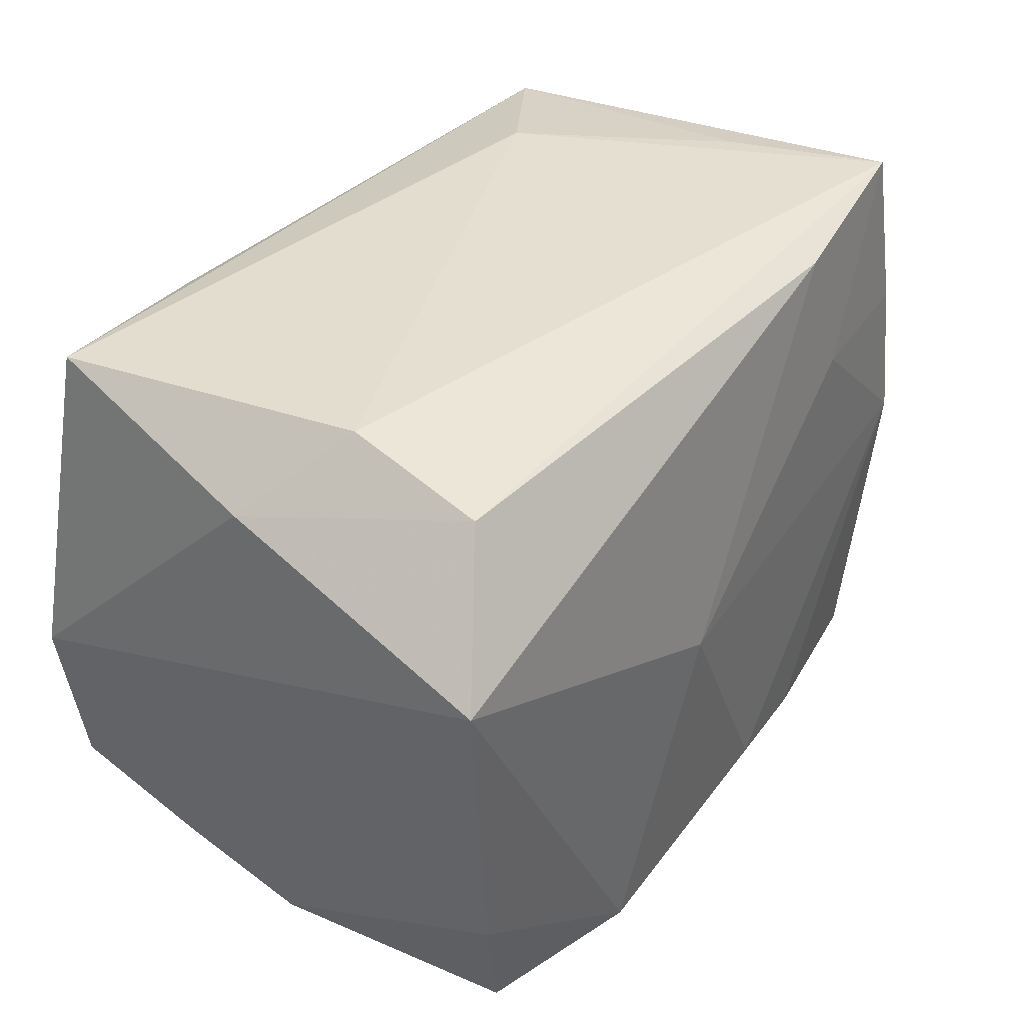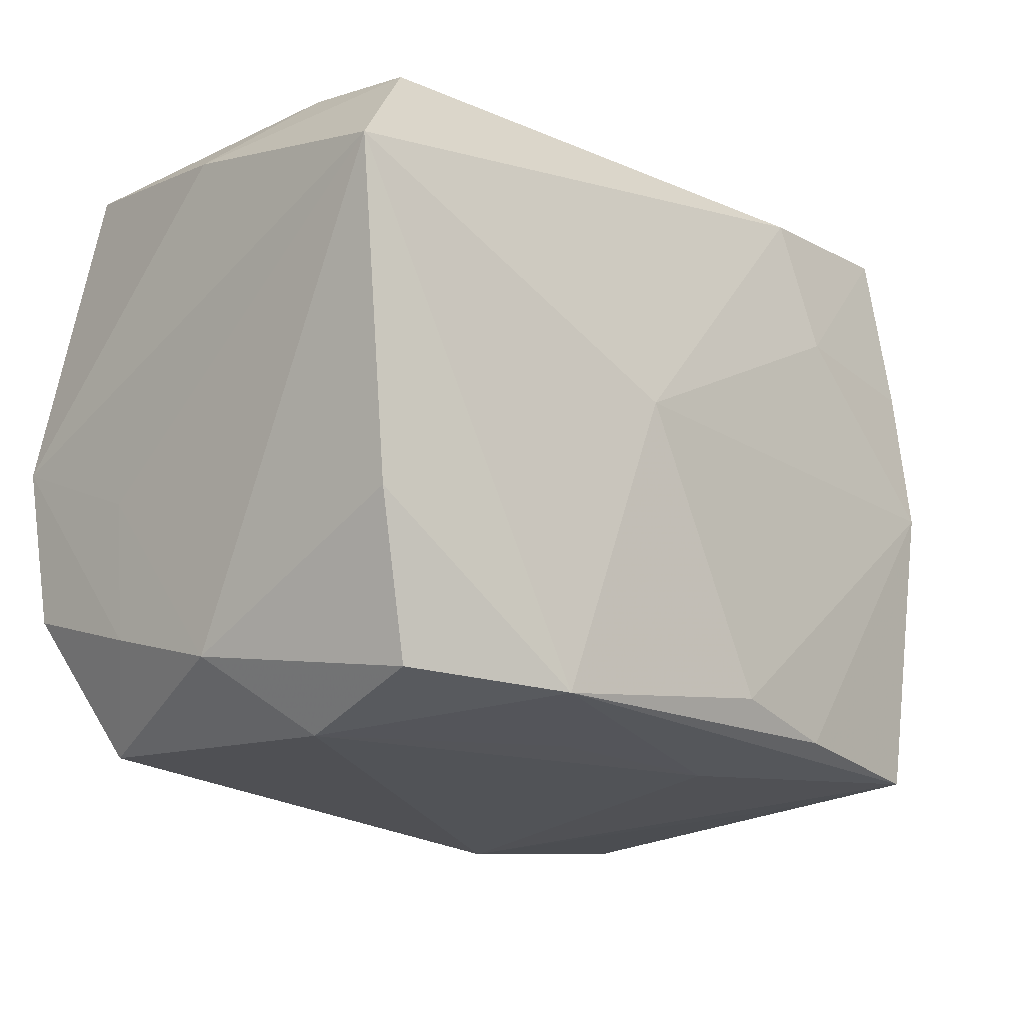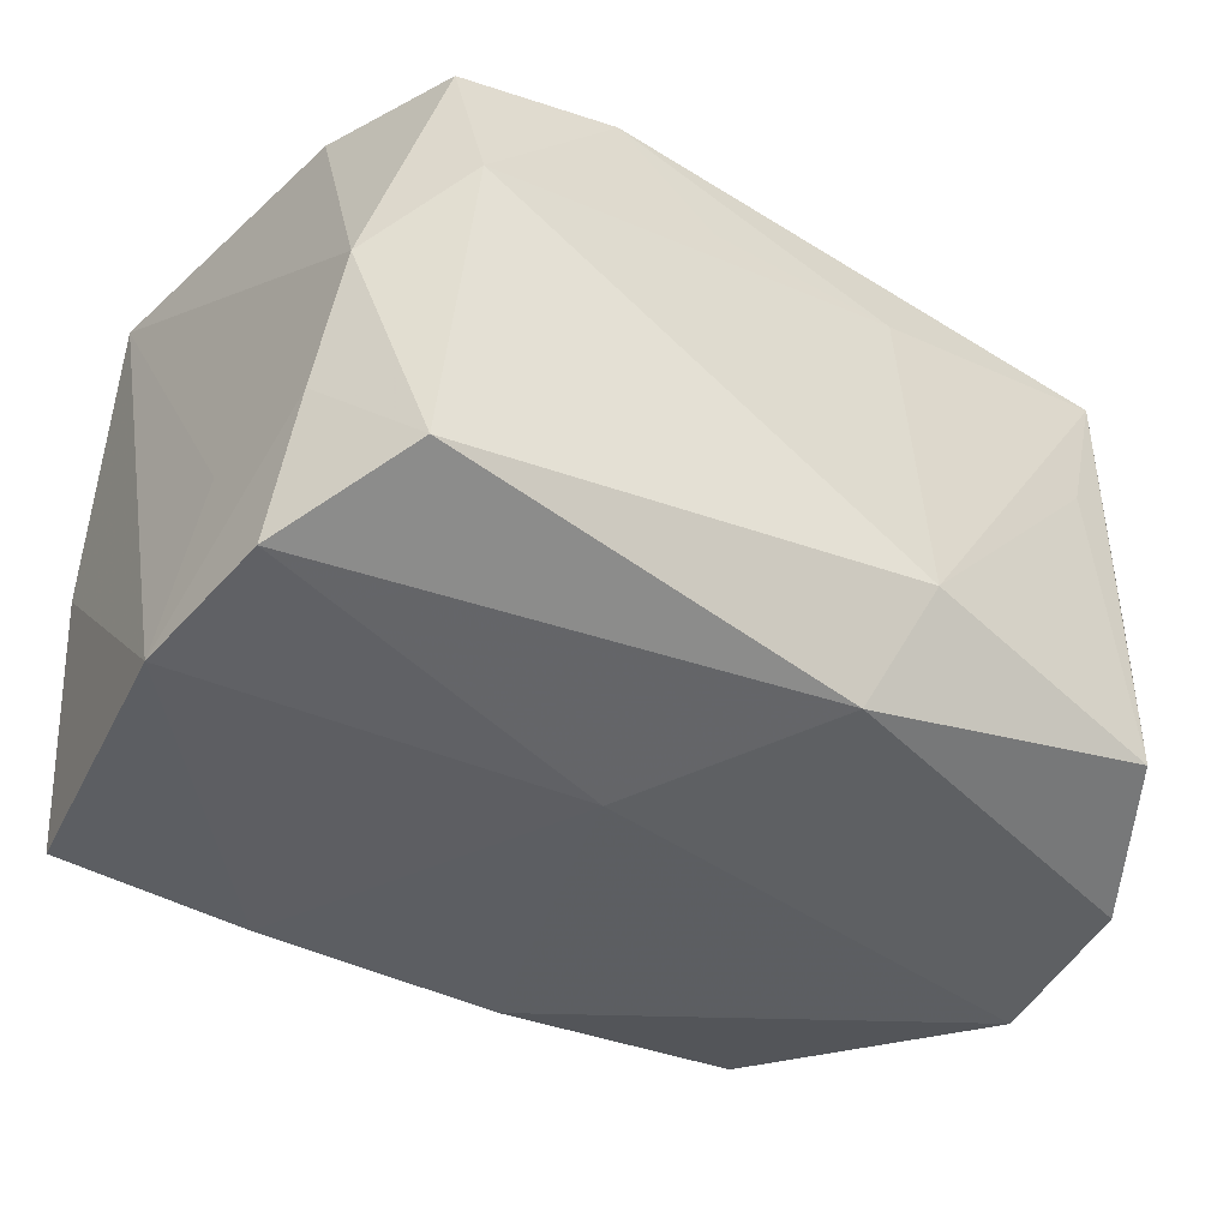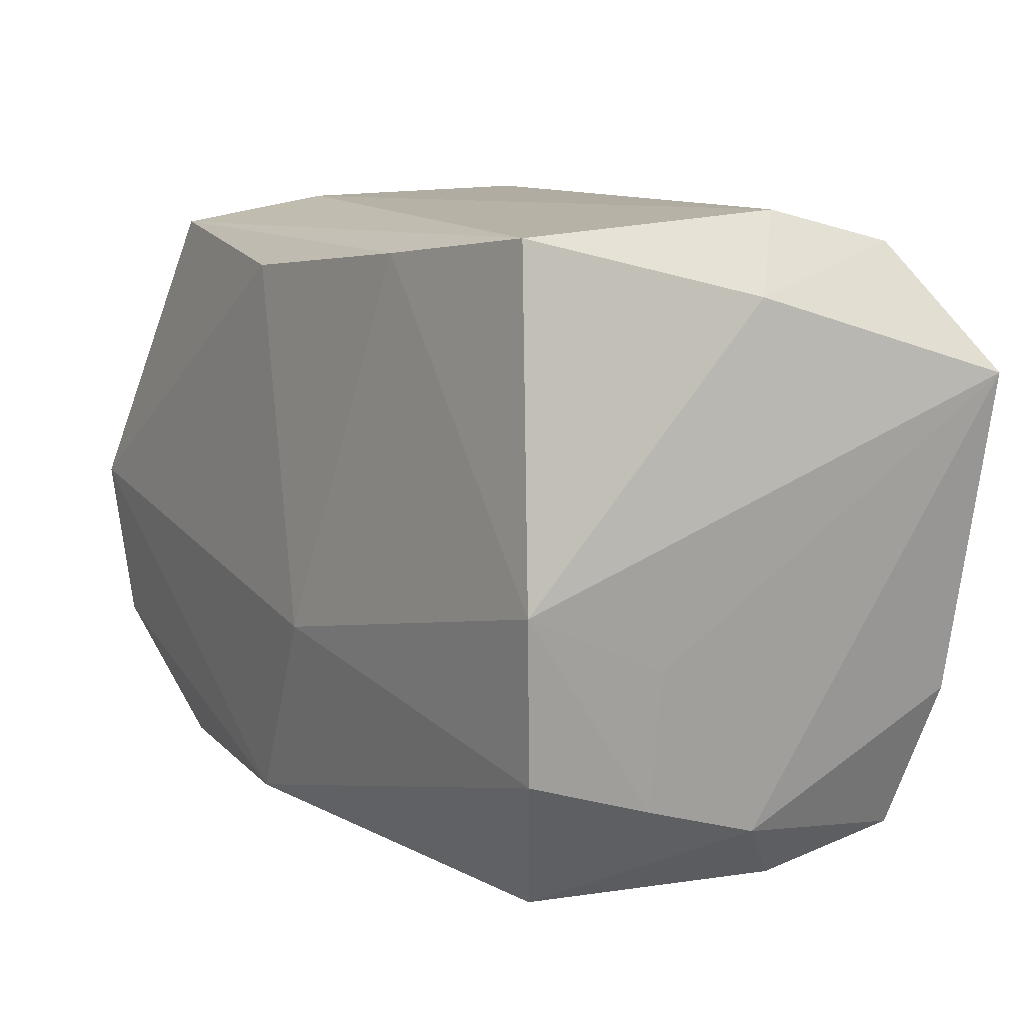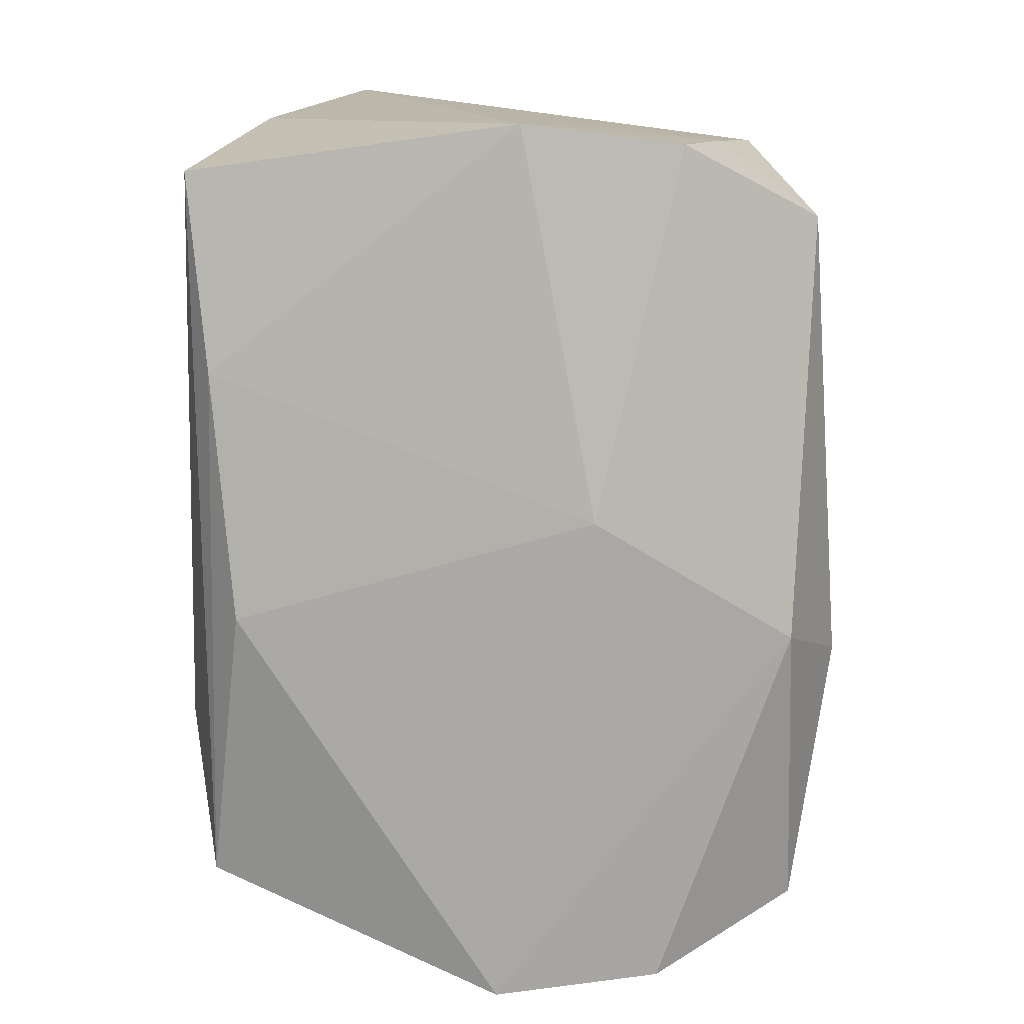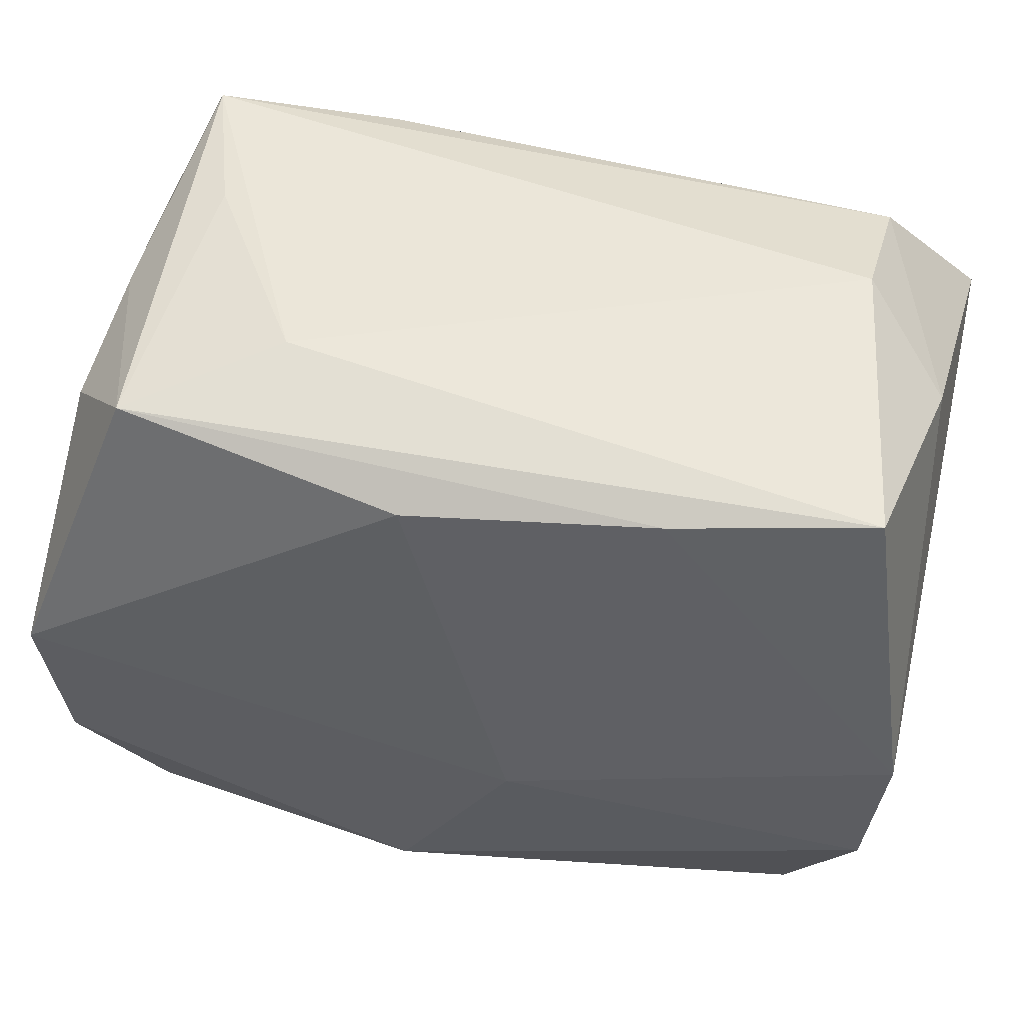
<metadata>
{"format":"obj","ext":"obj","renderer":"f3d","projection":"perspective","resolution":1024,"background":"white","views":[{"elev":37.5,"azim":-53.5,"up":"+Y"},{"elev":-20.0,"azim":-42.7,"up":"+Y"},{"elev":-40.3,"azim":-32.5,"up":"+Z"},{"elev":10.2,"azim":-121.2,"up":"+Y"},{"elev":-75.9,"azim":-90.7,"up":"+Z"},{"elev":47.8,"azim":-166.9,"up":"+Y"}]}
</metadata>
<code>
v 0.02264 -0.0212 0.005432
v 0.03145 -0.00498 -0.008909
v 0.02603 0.02294 0.01525
v 0.01594 0.012 0.01797
v 0.02812 0.0009292 0.01677
v 0.02884 -0.01347 0.008573
v -0.0242 -0.02136 -0.01346
v 0.03059 -0.01494 -0.009134
v 0.03131 0.0001394 -0.01991
v 0.004504 -0.0201 -0.01879
v 0.005218 -0.0182 0.01936
v 0.02823 0.01807 -0.0006678
v -0.005972 -0.02217 0.01243
v 0.03145 0.009526 -0.0005501
v -0.02285 -0.02335 0.006969
v -0.0292 -0.01185 -0.01651
v -0.02341 0.02294 0.005863
v 0.003685 0.01855 -0.01866
v 0.01305 0.02141 0.01732
v -0.02816 -0.01799 0.001595
v -0.02387 -0.02104 0.01686
v -0.0123 -0.0211 0.01959
v 0.02507 -0.0212 -0.01513
v -0.02974 -0.005616 -0.006888
v 0.02912 0.01516 -0.009499
v -0.02878 -0.01509 -0.007184
v -0.0238 0.02059 0.01543
v 0.02734 0.0112 0.01618
v -0.005044 0.0004939 0.02066
v 0.02238 0.02277 0.004513
v -0.02941 0.01776 0.0007929
v -0.01347 0.02028 -0.01743
v 0.007482 -0.02415 -0.01129
v 0.01366 0.02294 -0.009135
v 0.03012 -0.01142 -0.01875
v -0.02697 0.02184 -0.01566
v 0.02356 0.02073 -0.01553
v -0.0273 -0.01062 0.01875
v 0.02921 -0.01724 0.0001301
v 0.007552 -0.02197 0.01209
v -0.003858 -0.006206 -0.02022
v -0.0305 0.01191 0.0201
v -0.0305 -0.0007809 -0.01742
v 0.02568 -0.02034 0.01564
v 0.0296 0.01559 0.008241
v 0.01352 -0.01969 0.01802
f 18 9 41
f 41 32 18
f 43 32 41
f 29 19 42
f 25 14 9
f 41 9 10
f 32 43 36
f 37 18 32
f 32 36 37
f 9 18 37
f 37 25 9
f 27 42 19
f 27 3 17
f 27 19 3
f 20 42 24
f 24 42 43
f 4 19 29
f 3 19 4
f 4 28 3
f 3 28 45
f 14 25 45
f 9 8 35
f 35 8 23
f 35 10 9
f 23 10 35
f 9 14 2
f 2 8 9
f 23 8 39
f 7 15 20
f 17 36 31
f 31 27 17
f 42 27 31
f 43 42 31
f 31 36 43
f 12 37 3
f 25 37 12
f 3 45 12
f 12 45 25
f 20 15 21
f 38 42 20
f 20 21 38
f 23 39 44
f 8 2 6
f 6 39 8
f 6 2 14
f 6 44 39
f 26 7 20
f 20 24 26
f 26 24 43
f 10 7 16
f 16 43 41
f 41 10 16
f 16 26 43
f 7 26 16
f 15 7 33
f 33 40 15
f 33 10 23
f 33 7 10
f 33 44 40
f 3 37 30
f 34 37 36
f 34 36 17
f 34 30 37
f 17 3 34
f 3 30 34
f 46 11 22
f 22 44 46
f 22 38 21
f 40 44 22
f 22 11 29
f 22 21 15
f 29 42 22
f 42 38 22
f 5 6 14
f 14 45 5
f 5 45 28
f 44 6 5
f 46 44 5
f 28 4 5
f 5 11 46
f 5 4 29
f 29 11 5
f 23 44 1
f 1 33 23
f 44 33 1
f 15 40 13
f 13 22 15
f 40 22 13

</code>
